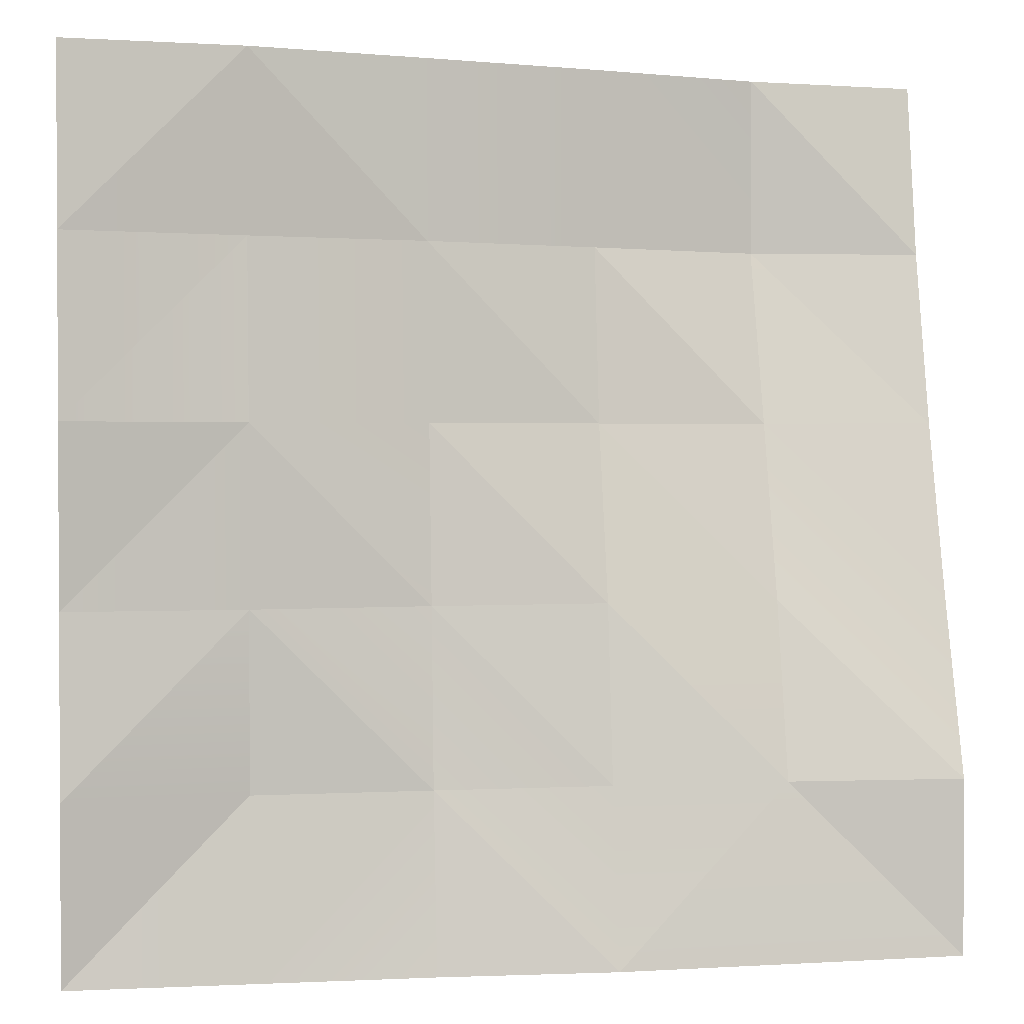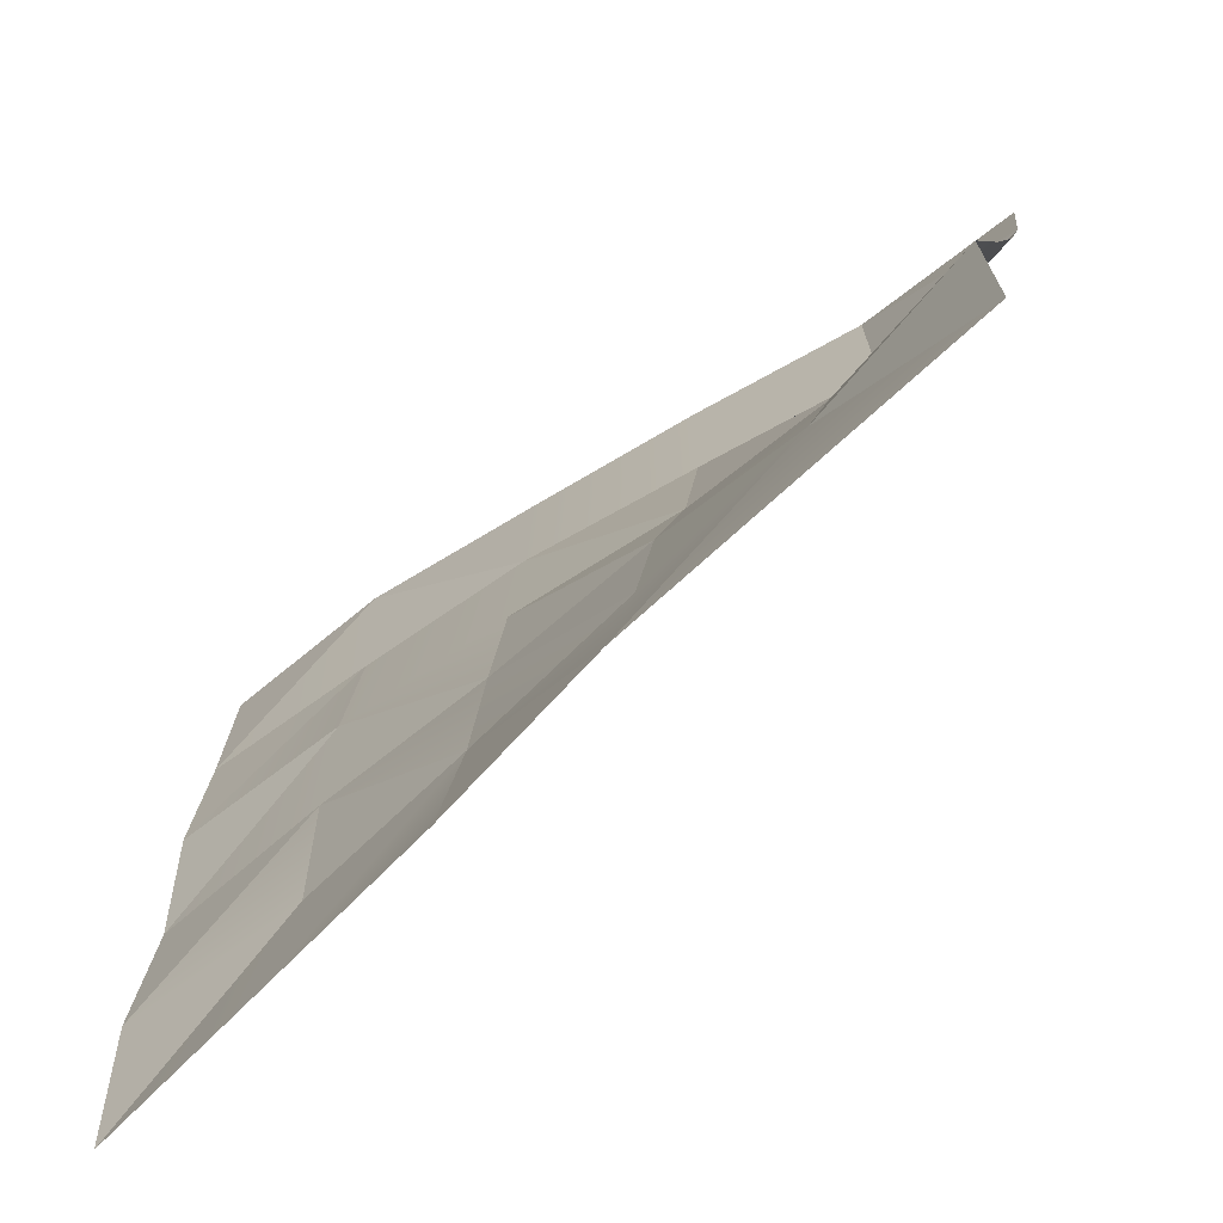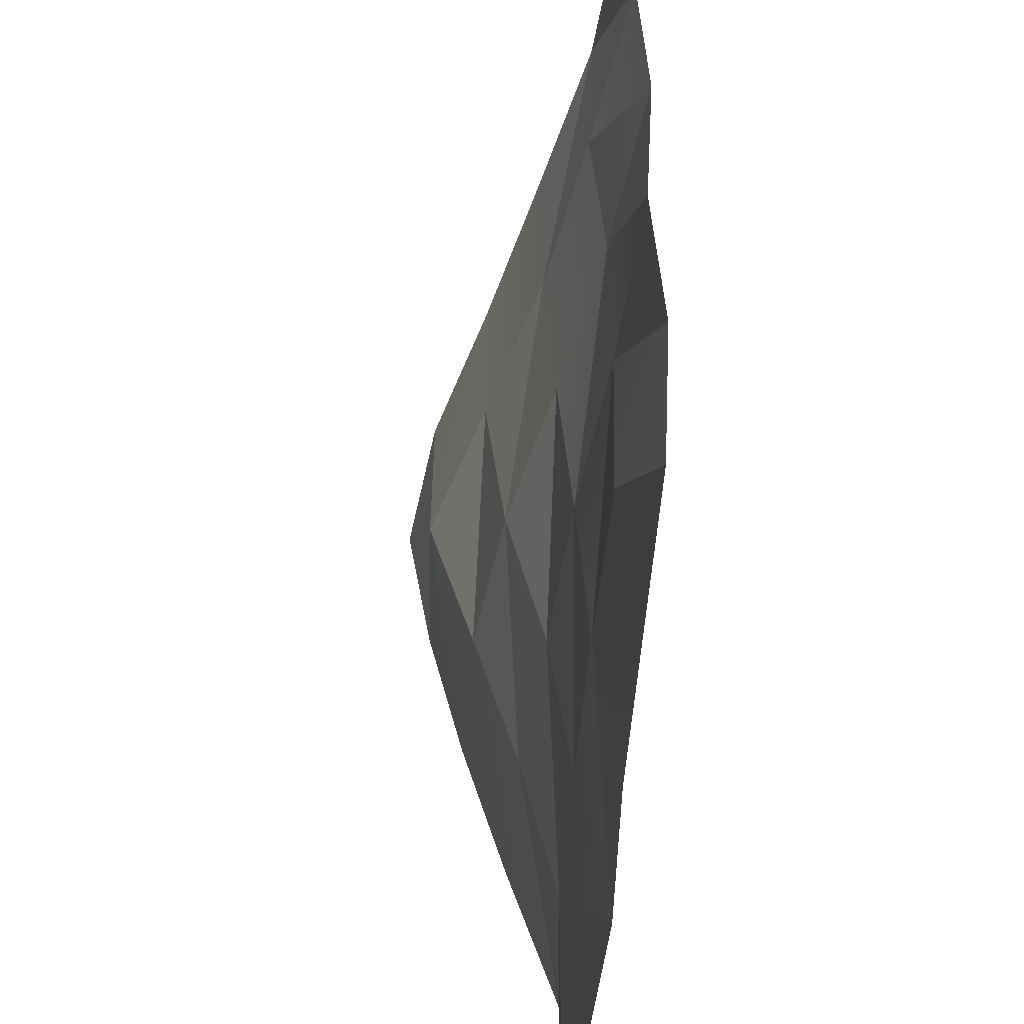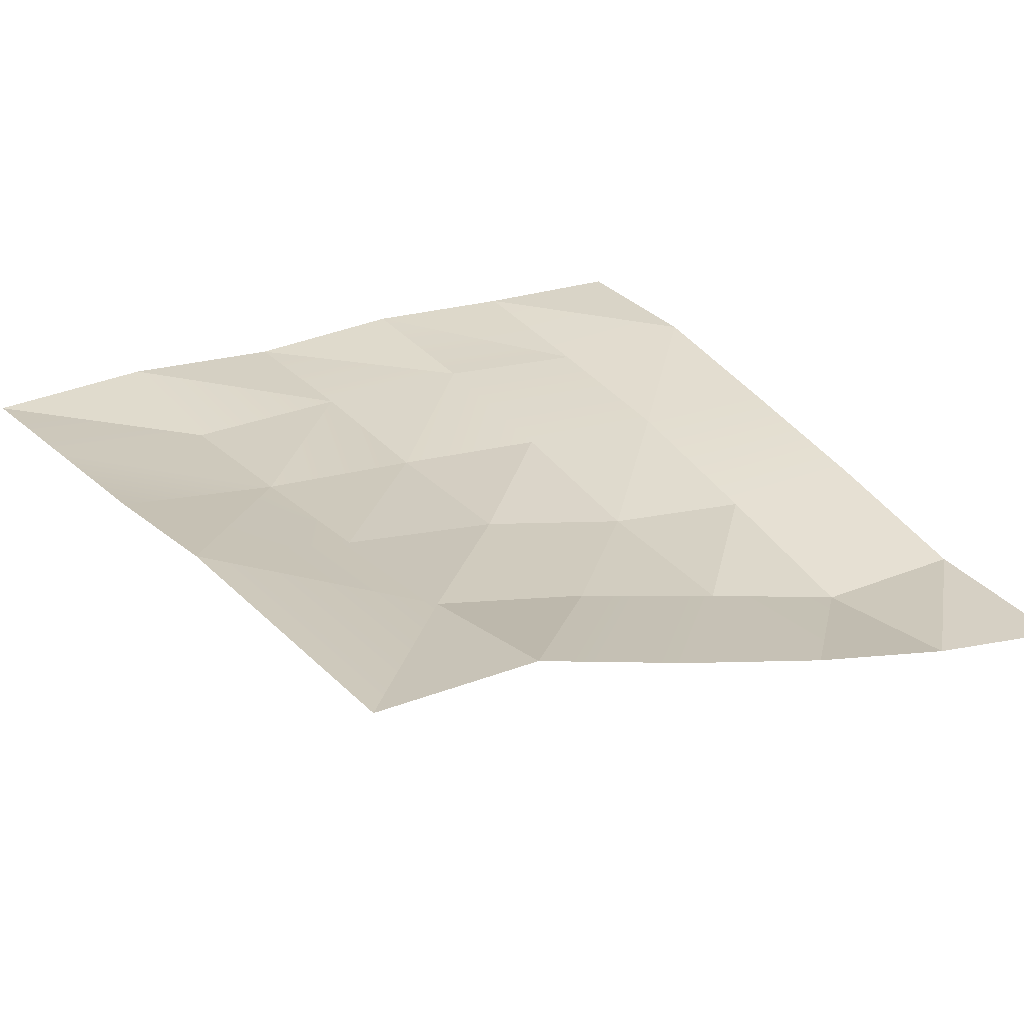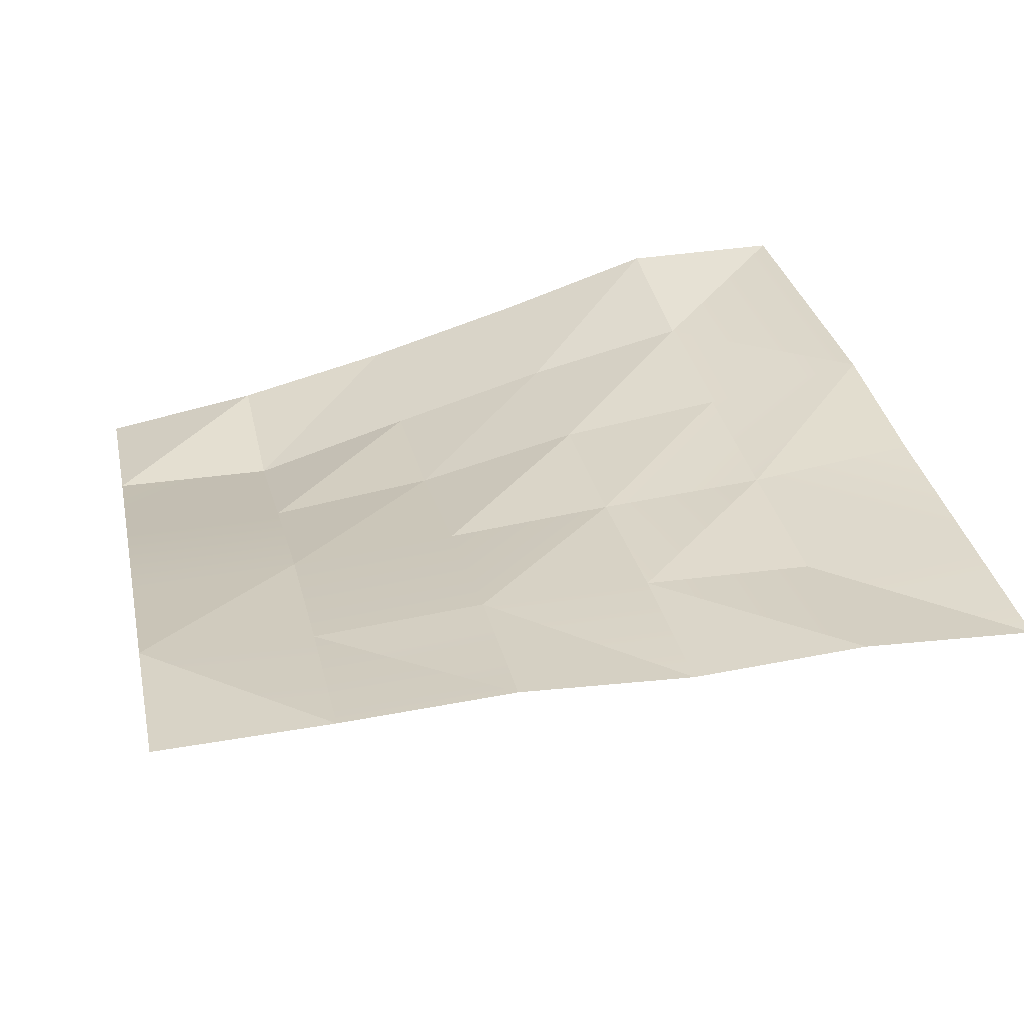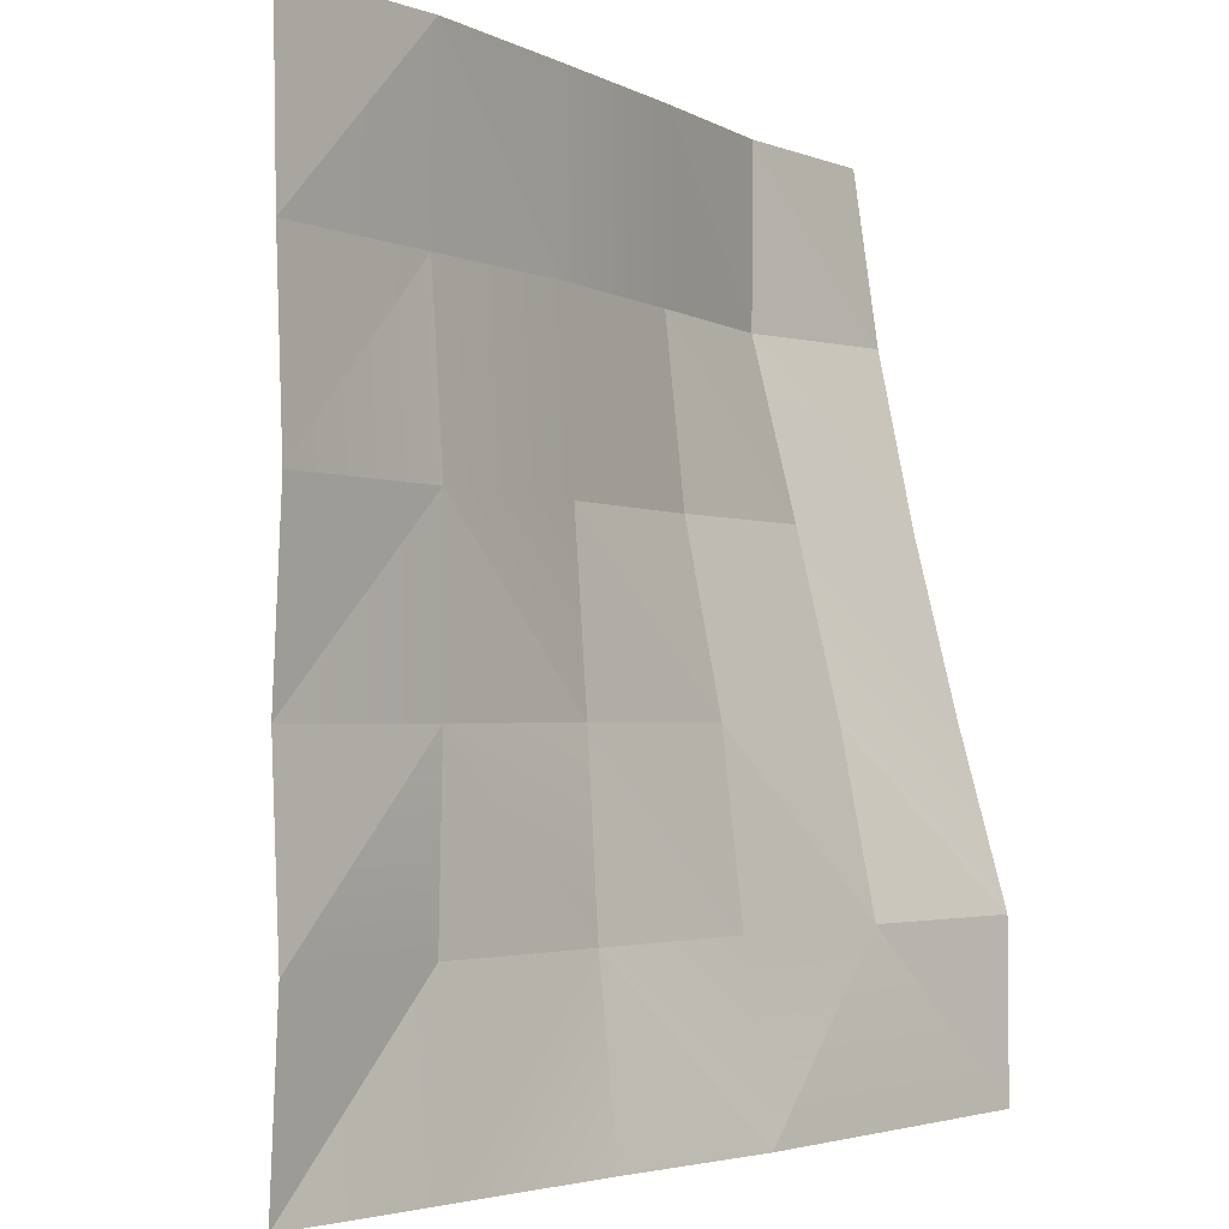
<metadata>
{"format":"obj","ext":"obj","renderer":"f3d","projection":"perspective","resolution":1024,"background":"white","views":[{"elev":1.6,"azim":169.6,"up":"+Z"},{"elev":-70.7,"azim":-135.1,"up":"+Z"},{"elev":-48.7,"azim":85.8,"up":"+Z"},{"elev":24.3,"azim":-123.7,"up":"+Y"},{"elev":33.9,"azim":77.9,"up":"+Y"},{"elev":-1.9,"azim":132.7,"up":"+Z"}]}
</metadata>
<code>
g terrain-plane-valley3
v -9 -0.5348 -9.021
v -15 -0.02701 -9
v -15 -6.318e-06 -15
v -3 0.4501 -15
v 3 0.1494 -15
v 3 -0.5889 -9.021
v 9 0.0754 -15
v 3 -0.5889 -9.021
v 9 -0.5059 -9.021
v 15 5.126e-06 -15
v -3 -0.5929 -9.021
v 3 -0.9983 -3.021
v 15 0.1331 9
v 15 2.492e-05 15
v 9 -0.5729 15
v 3 -0.5889 -9.021
v 9 -0.5059 -9.021
v 9 -0.3491 -3.021
v -9 -5.3 8.979
v -15 -5.008 9
v -15 -3.594 3
v -9 -5.243 15
v -15 -6 15
v -15 -5.008 9
v 15 0.03876 -3
v 15 0.4041 3
v 9 -0.3602 2.979
v -3 -1.389 -3.021
v 3 -0.9983 -3.021
v 3 -1.489 2.979
v 3 -0.5889 -9.021
v 9 -0.3491 -3.021
v 15 0.3507 -9
v 15 0.03876 -3
v -9 -3.555 2.979
v -3 -2.793 2.979
v -3 -3.546 8.979
v -3 -2.793 2.979
v 3 -1.893 8.979
v -3 -3.546 8.979
v -9 -1.885 -3.021
v -3 -2.793 2.979
v -9 -3.555 2.979
v -3 -0.5929 -9.021
v 3 -0.9983 -3.021
v -3 -1.389 -3.021
v -9 -5.243 15
v -15 -5.008 9
v -9 -5.3 8.979
v -3 -1.389 -3.021
v 3 -1.489 2.979
v -3 -2.793 2.979
v -9 -1.885 -3.021
v -15 -0.02701 -9
v -9 -0.5348 -9.021
v -9 -3.555 2.979
v -3 -3.546 8.979
v -9 -5.3 8.979
v 15 0.4041 3
v 9 -0.8181 8.979
v 9 -0.3602 2.979
v 15 0.1331 9
v 9 -0.8181 8.979
v 3 -1.489 2.979
v 9 -0.3602 2.979
v 3 -0.9983 -3.021
v 3 -1.893 8.979
v -3 -2.793 2.979
v 9 -0.5729 15
v 3 -2.031 15
v 3 -1.893 8.979
v -3 -3.546 8.979
v -3 -3.543 15
v -9 -5.3 8.979
v -9 -5.243 15
v 3 -0.9983 -3.021
v 9 -0.3491 -3.021
v 9 -0.3602 2.979
v 15 0.03876 -3
v 15 0.3507 -9
v 9 -0.5059 -9.021
v 15 5.126e-06 -15
v -9 -1.885 -3.021
v -3 -1.389 -3.021
v -3 -2.793 2.979
v -9 -0.5348 -9.021
v -9 -1.885 -3.021
v -15 -1.902 -3
v -15 -0.02701 -9
v -9 -3.555 2.979
v -15 -3.594 3
v -9 -5.3 8.979
v -9 -0.5348 -9.021
v -3 -0.5929 -9.021
v -3 -1.389 -3.021
v -3 0.4501 -15
v 3 -0.5889 -9.021
v -15 -6.318e-06 -15
v -9 0.2269 -15
v -3 0.4501 -15
v 9 -0.5729 15
v 3 -1.893 8.979
v 9 -0.8181 8.979
v 15 0.1331 9
f 2 1 3
f 5 4 6
f 8 7 5
f 9 7 8
f 9 10 7
f 8 11 12
f 14 13 15
f 17 16 18
f 20 19 21
f 23 22 24
f 26 25 27
f 29 28 30
f 32 31 29
f 34 33 32
f 36 35 37
f 39 38 40
f 42 41 43
f 45 44 46
f 48 47 49
f 51 50 52
f 54 53 55
f 57 56 58
f 60 59 61
f 62 59 63
f 65 64 63
f 65 66 64
f 63 64 67
f 64 68 67
f 70 69 71
f 71 72 70
f 70 72 73
f 72 74 73
f 73 74 75
f 77 76 78
f 78 79 77
f 77 80 81
f 80 82 81
f 84 83 85
f 84 86 83
f 88 87 89
f 88 90 87
f 91 90 88
f 91 92 90
f 94 93 95
f 94 96 93
f 97 96 94
f 98 93 99
f 93 100 99
f 102 101 103
f 101 104 103

</code>
